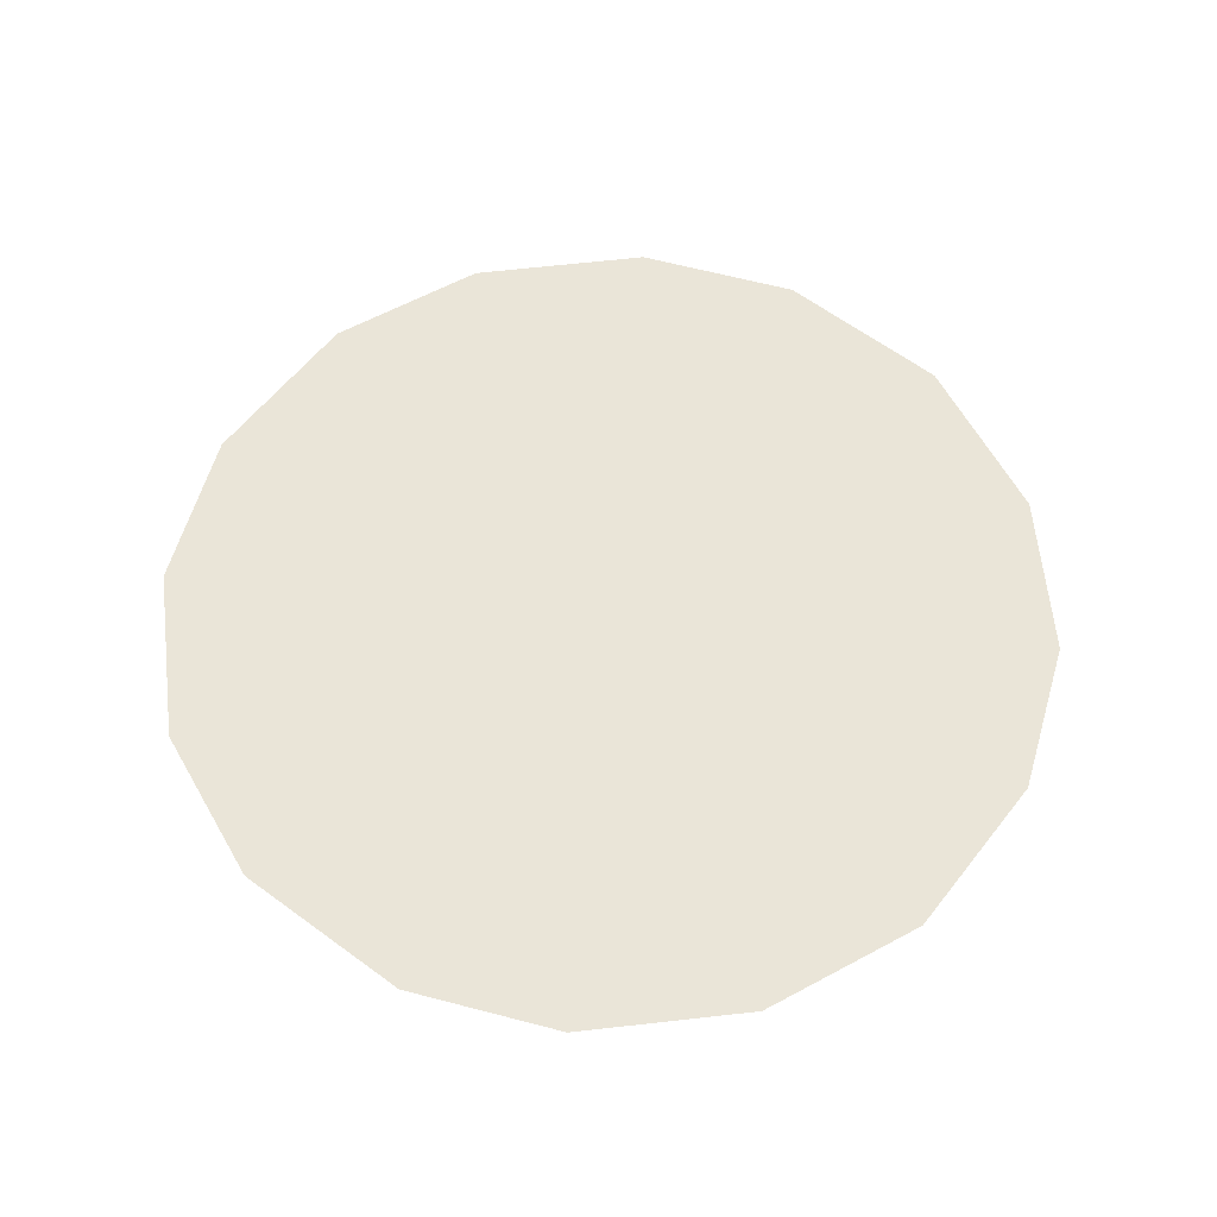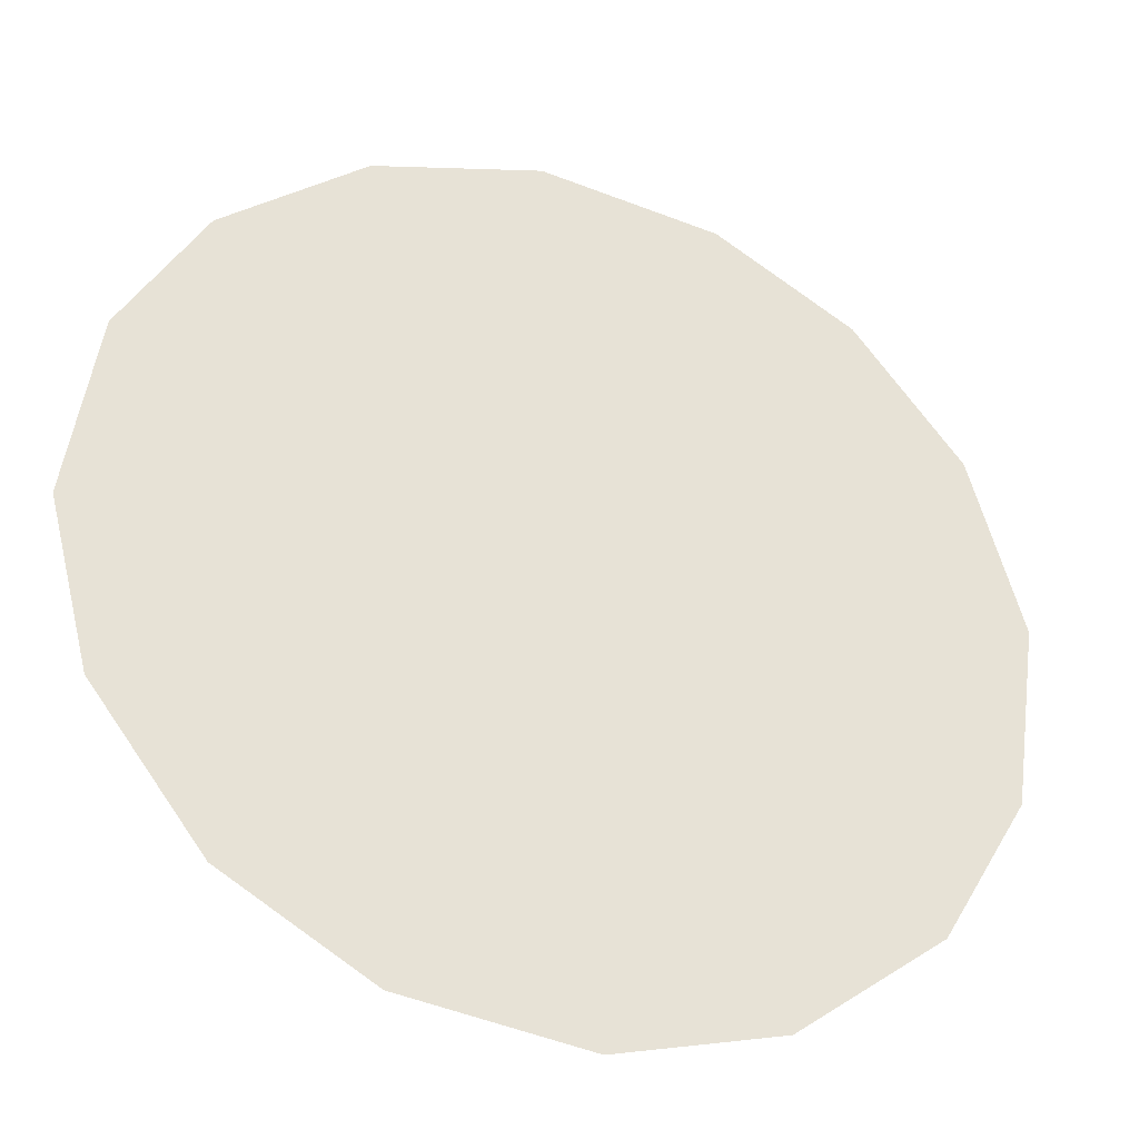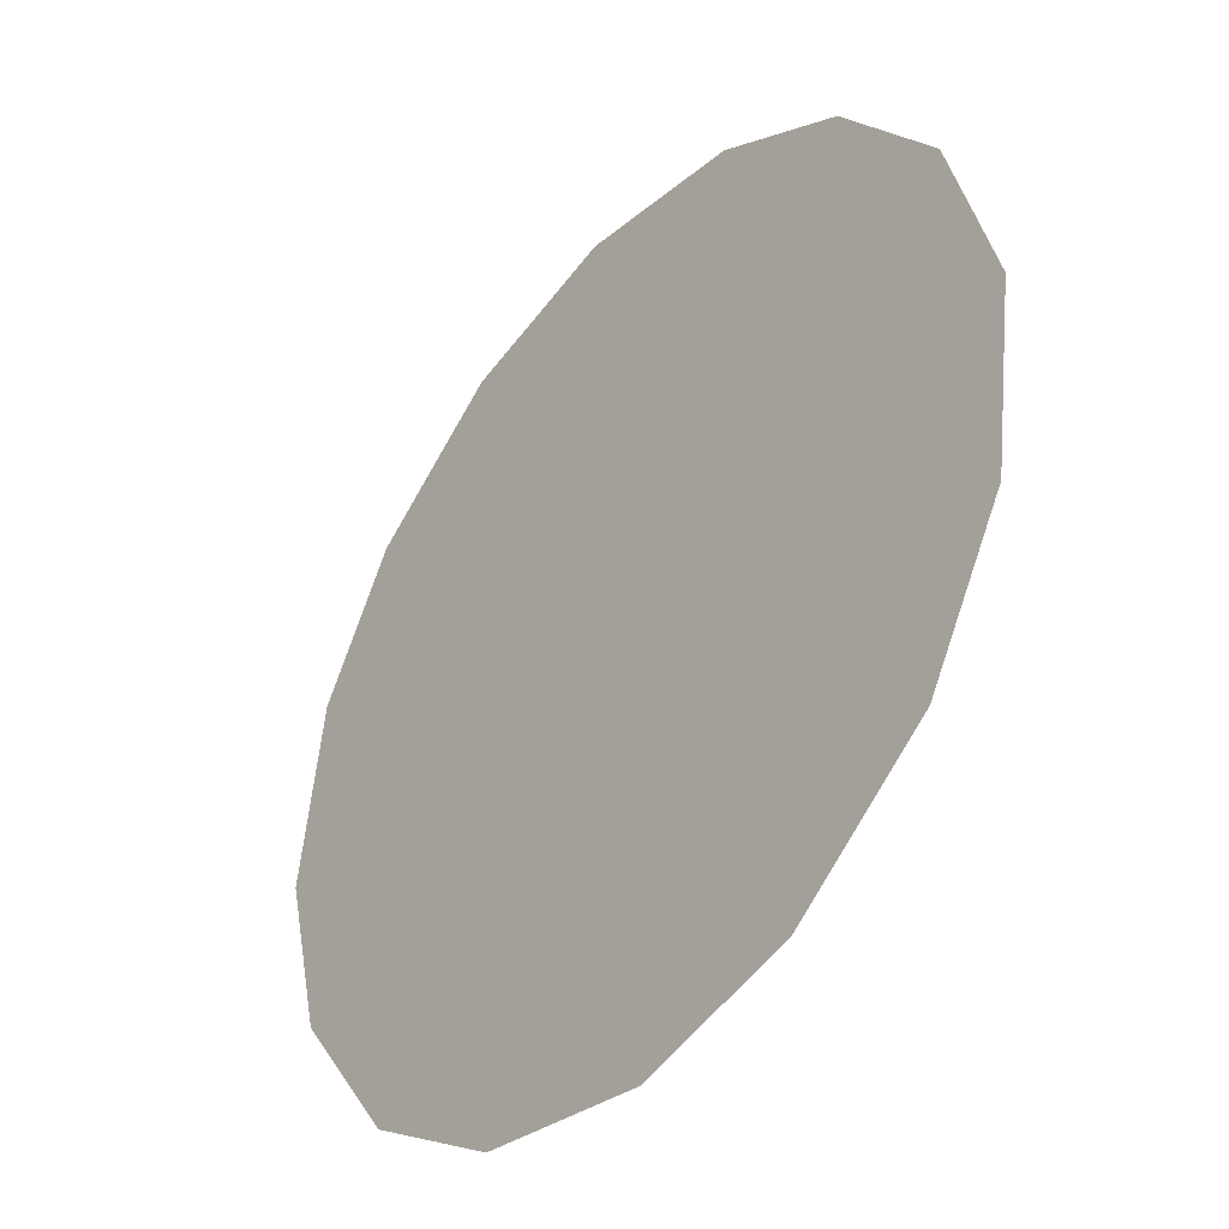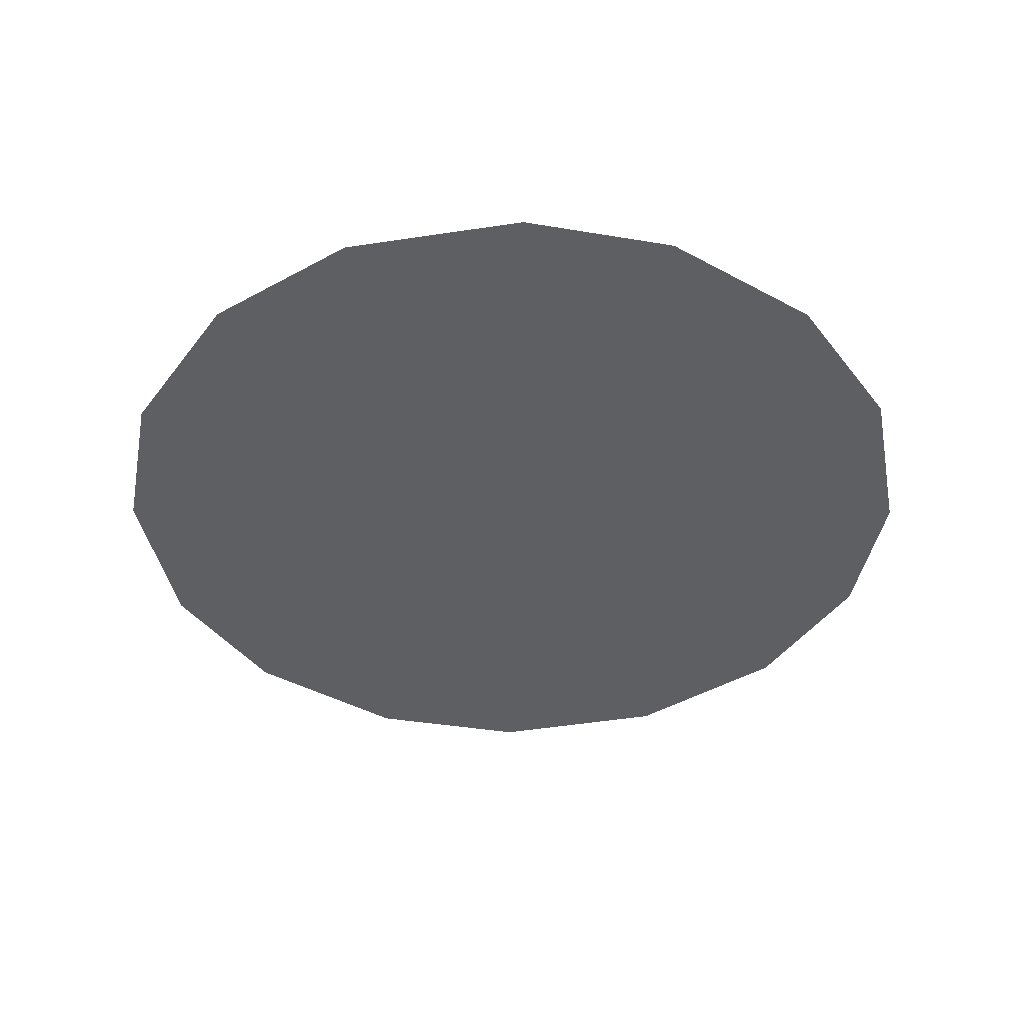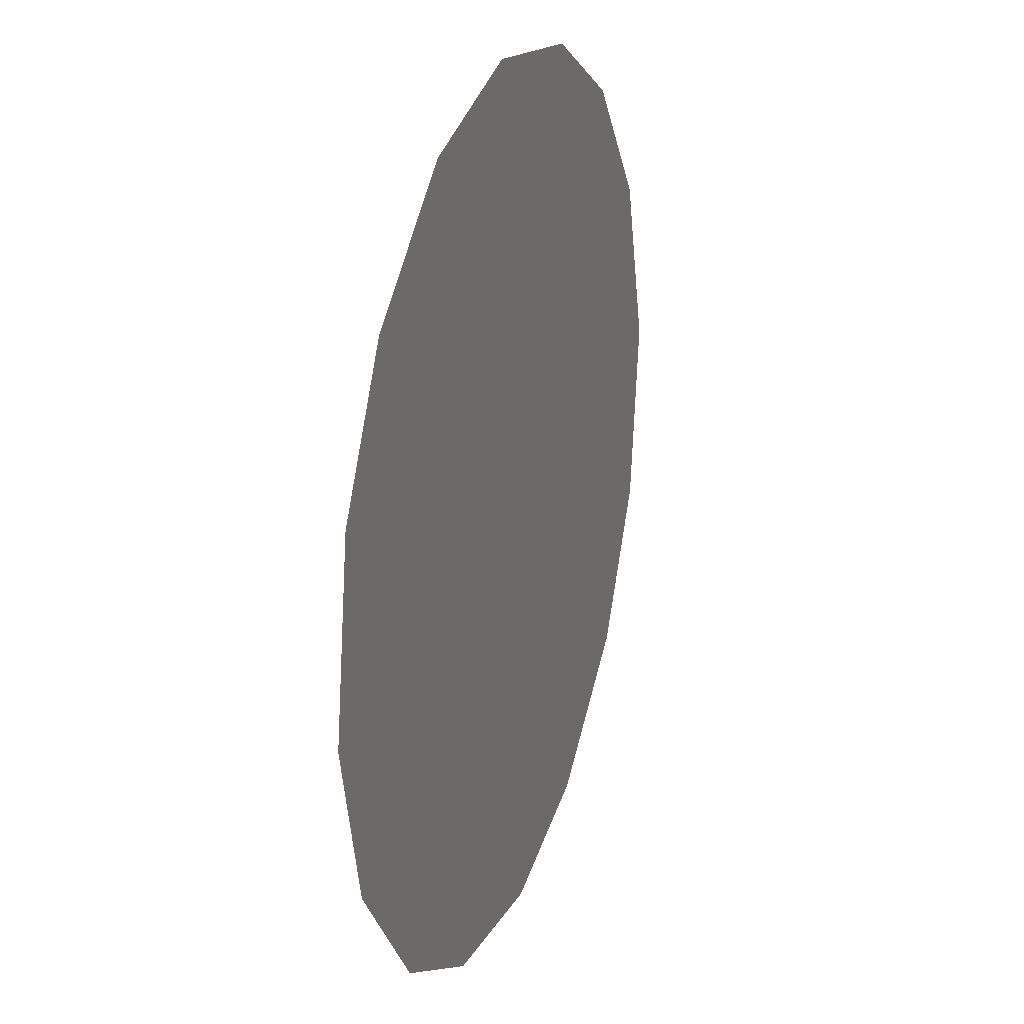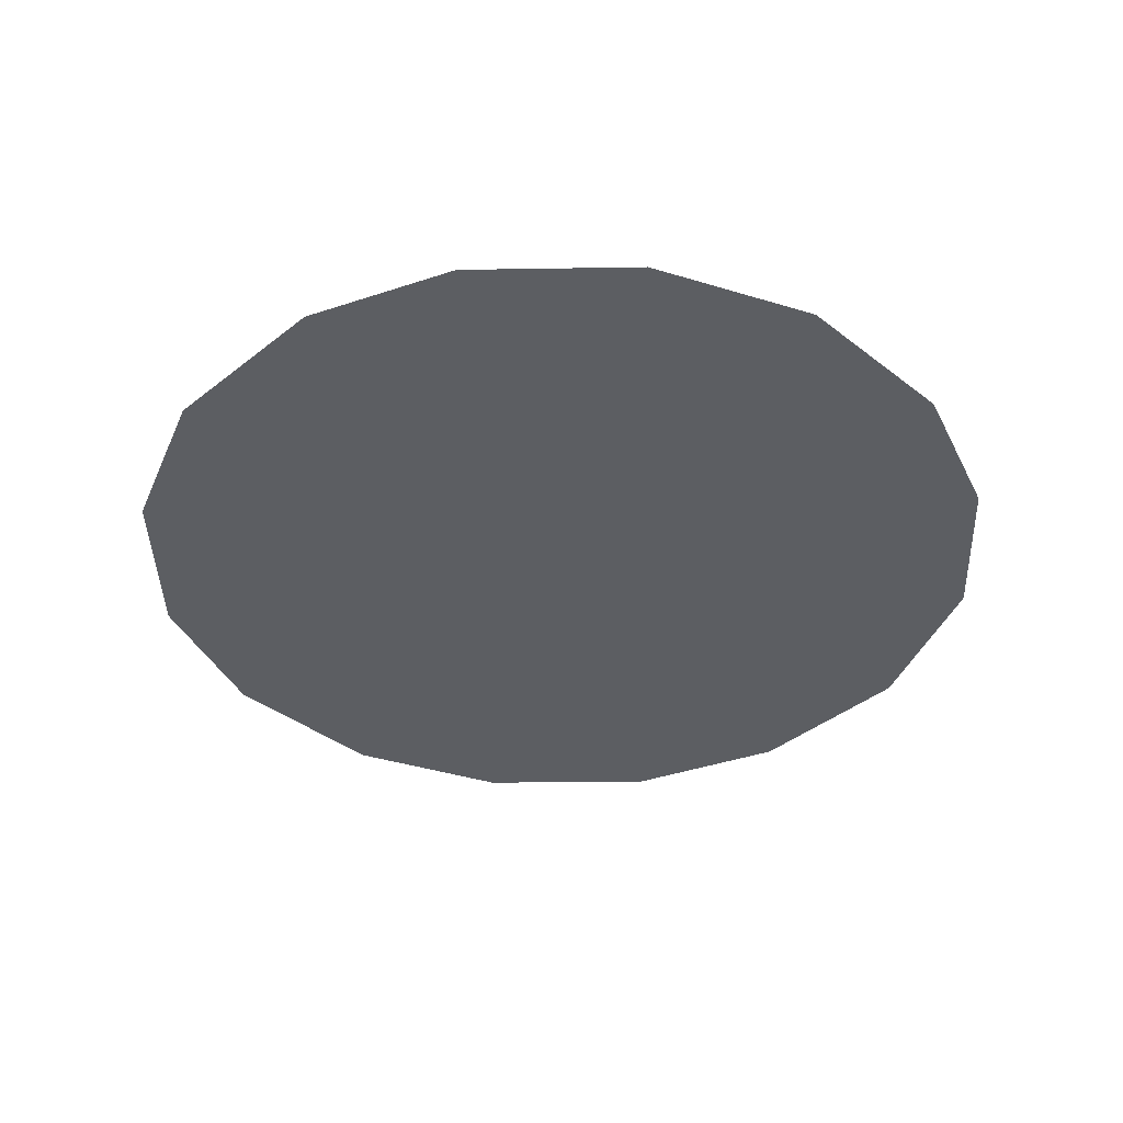
<metadata>
{"format":"obj","ext":"obj","renderer":"f3d","projection":"perspective","resolution":1024,"background":"white","views":[{"elev":58.9,"azim":136.1,"up":"+Z"},{"elev":-33.6,"azim":160.1,"up":"+Y"},{"elev":-39.6,"azim":-129.0,"up":"+Y"},{"elev":-41.4,"azim":109.4,"up":"+Z"},{"elev":23.9,"azim":108.4,"up":"+Y"},{"elev":-38.2,"azim":143.9,"up":"+Z"}]}
</metadata>
<code>
v 2.059 0.3547 0.01
v 2.06 0.3587 0.01
v 2.063 0.3617 0.01
v 2.066 0.3634 0.01
v 2.07 0.364 0.01
v 2.073 0.363 0.01
v 2.077 0.3606 0.01
v 2.078 0.3576 0.01
v 2.079 0.3534 0.01
v 2.078 0.3498 0.01
v 2.076 0.3465 0.01
v 2.072 0.3446 0.01
v 2.068 0.344 0.01
v 2.065 0.3449 0.01
v 2.062 0.3474 0.01
v 2.06 0.3506 0.01
v 2.067 0.357 0.01
v 2.066 0.36 0.01
v 2.073 0.3564 0.01
v 2.064 0.3568 0.01
v 2.069 0.3602 0.01
v 2.075 0.3579 0.01
v 2.073 0.3596 0.01
v 2.076 0.3545 0.01
v 2.071 0.3505 0.01
v 2.073 0.3532 0.01
v 2.07 0.3548 0.01
v 2.075 0.3501 0.01
v 2.07 0.3576 0.01
v 2.066 0.3525 0.01
v 2.077 0.3519 0.01
v 2.073 0.3477 0.01
v 2.069 0.3476 0.01
v 2.068 0.3506 0.01
v 2.065 0.349 0.01
v 2.063 0.3514 0.01
v 2.066 0.3551 0.01
v 2.063 0.3541 0.01
v 2.066 0.347 0.01
f 34 35 39
f 19 26 24
f 13 12 33
f 7 23 22
f 6 21 23
f 27 30 34
f 18 20 17
f 35 36 15
f 20 3 2
f 18 3 20
f 18 4 3
f 31 28 10
f 32 11 28
f 9 24 31
f 26 28 31
f 23 7 6
f 9 8 24
f 29 17 27
f 19 22 23
f 22 8 7
f 27 17 37
f 4 18 21
f 2 1 20
f 21 6 5
f 5 4 21
f 22 24 8
f 1 16 36
f 29 23 21
f 22 19 24
f 18 17 21
f 26 19 27
f 32 33 12
f 19 29 27
f 26 25 28
f 37 17 20
f 25 26 27
f 32 28 25
f 11 10 28
f 23 29 19
f 17 29 21
f 36 30 38
f 39 35 14
f 9 31 10
f 26 31 24
f 32 25 33
f 11 32 12
f 34 33 25
f 13 33 39
f 27 34 25
f 34 30 35
f 36 35 30
f 14 35 15
f 37 38 30
f 15 36 16
f 37 20 38
f 27 37 30
f 20 1 38
f 1 36 38
f 13 39 14
f 34 39 33

</code>
